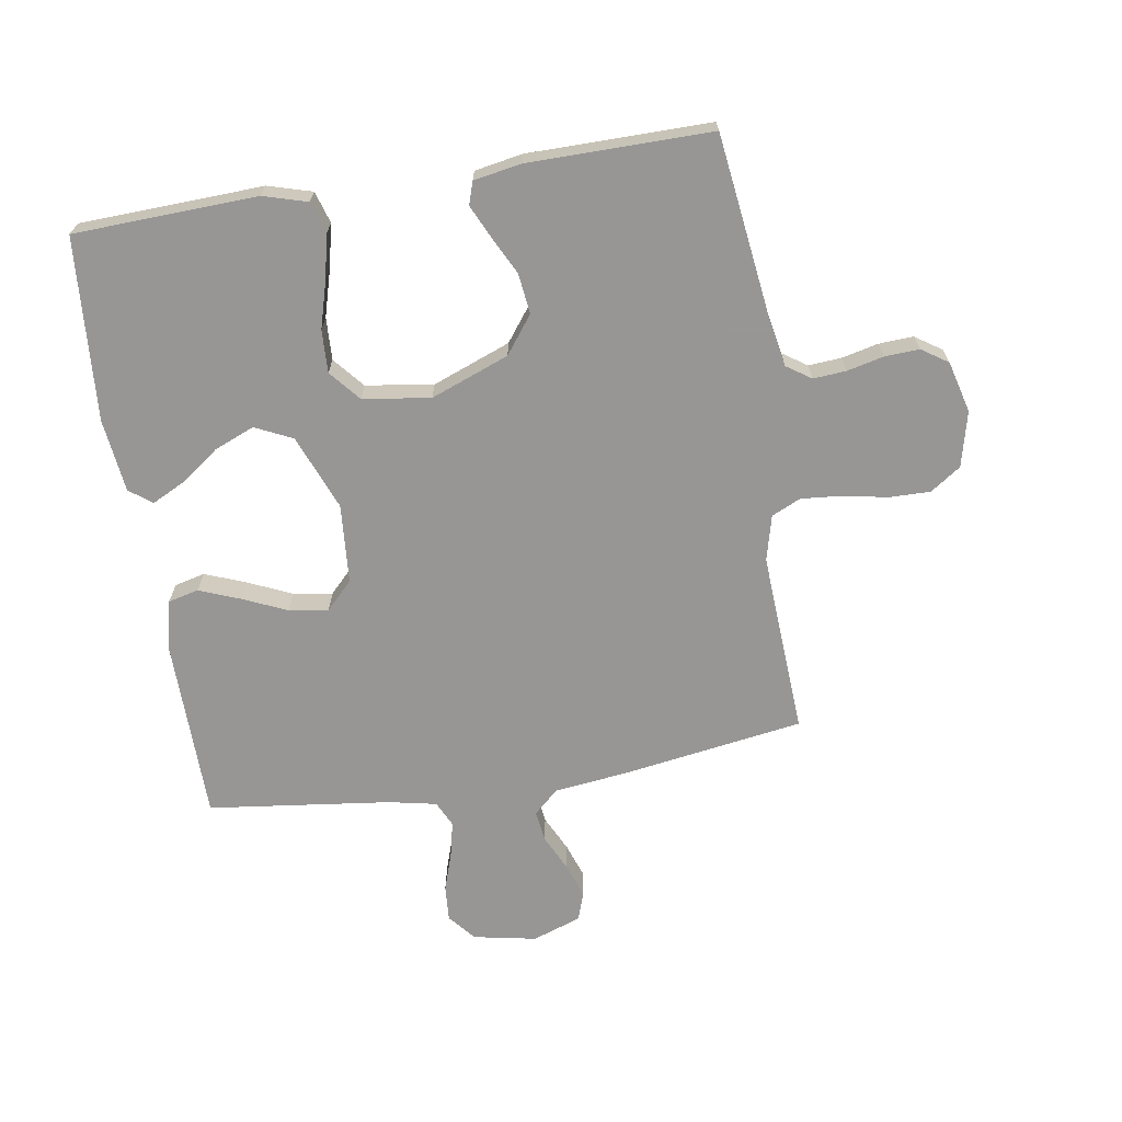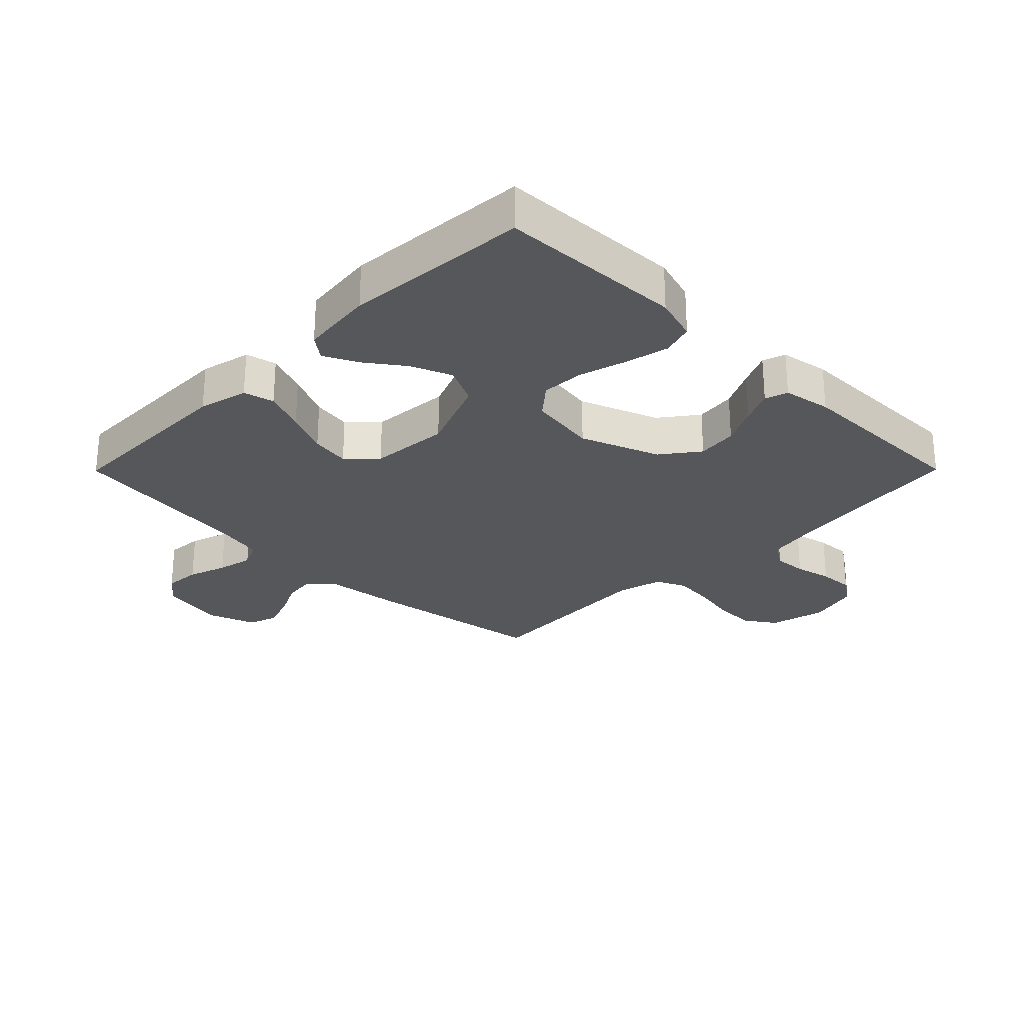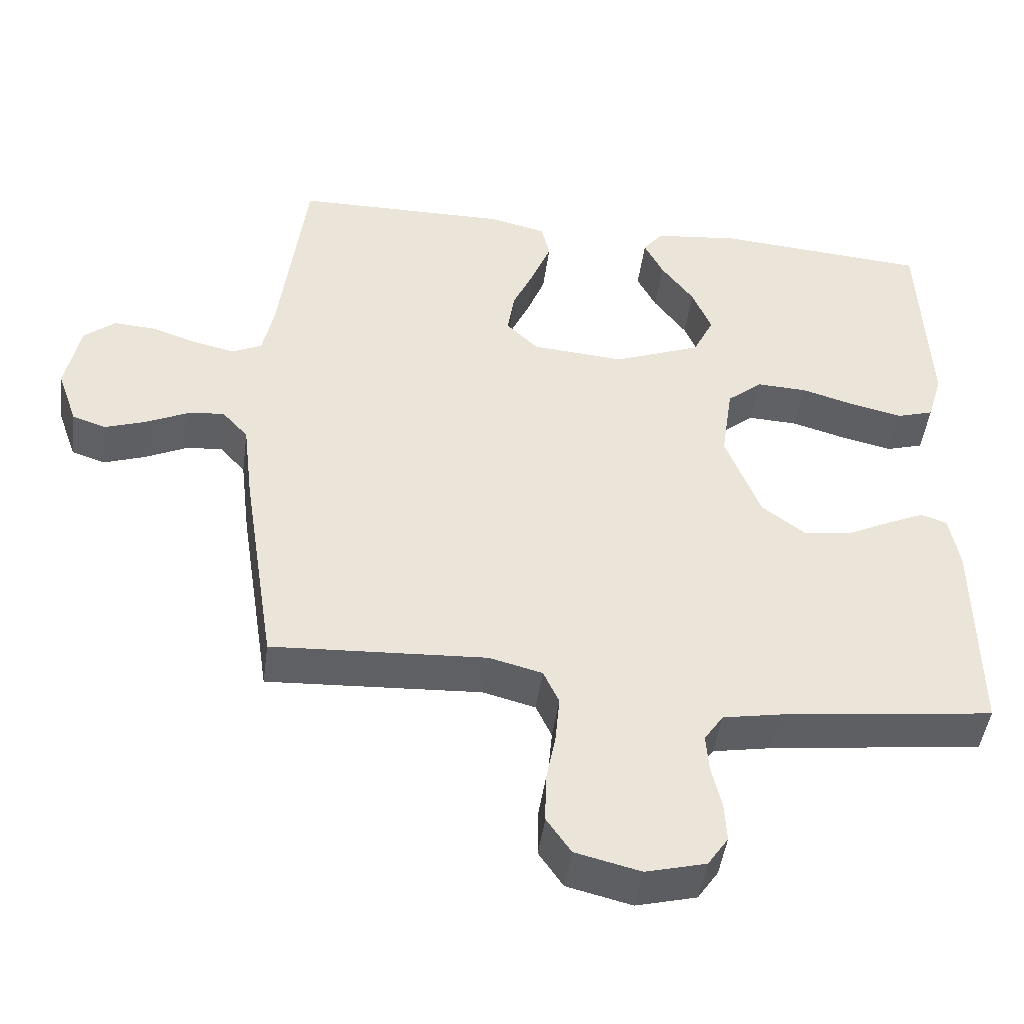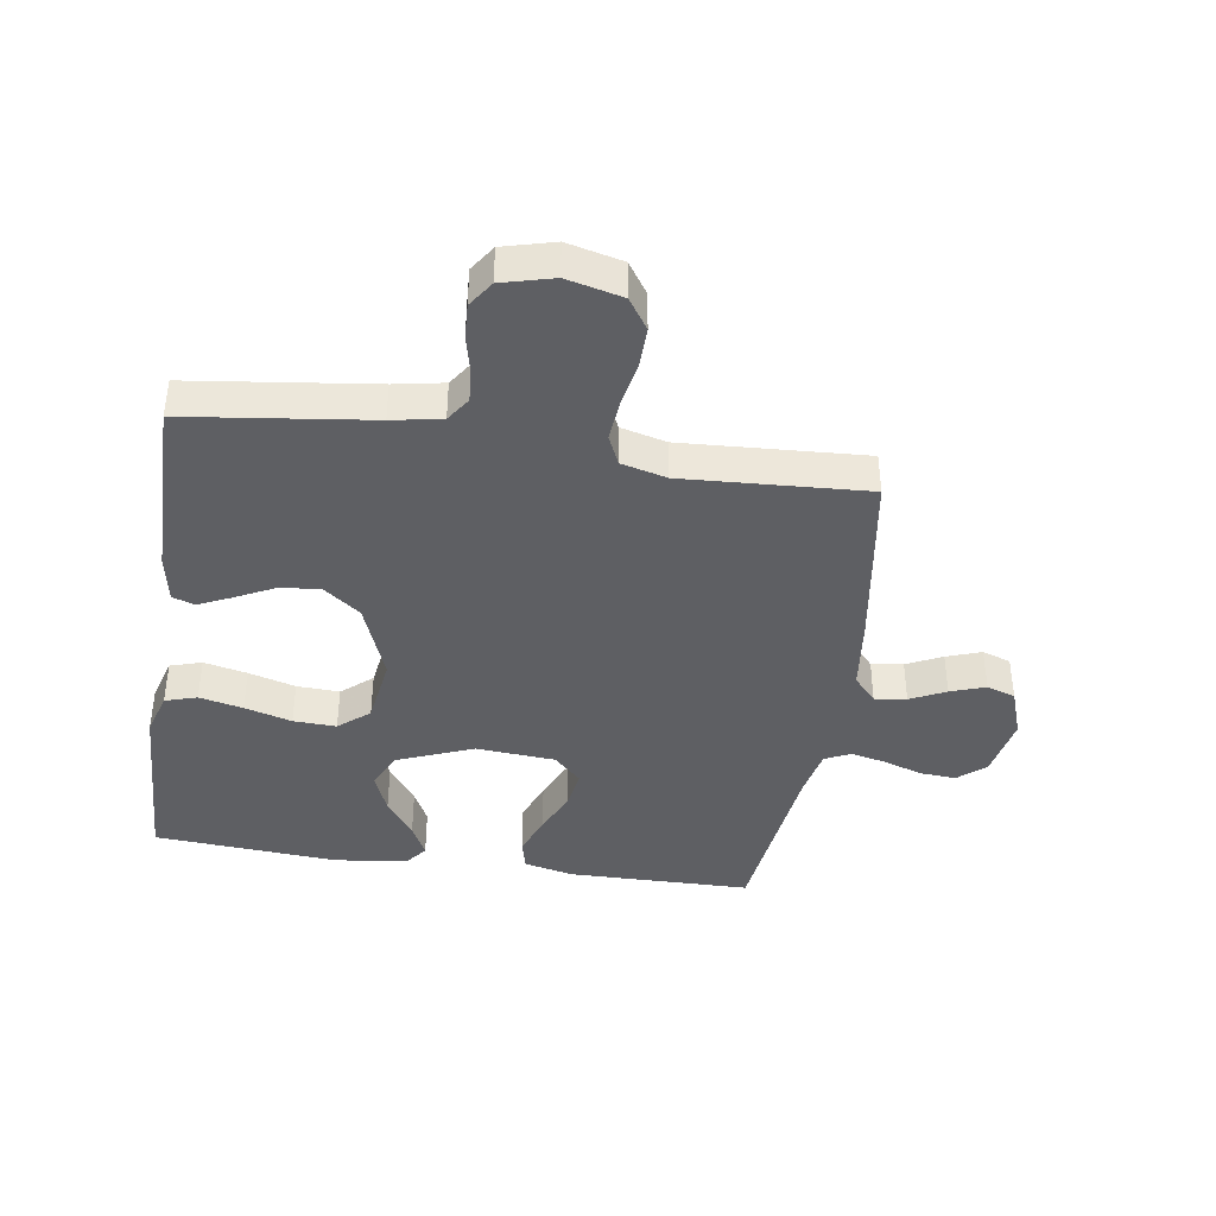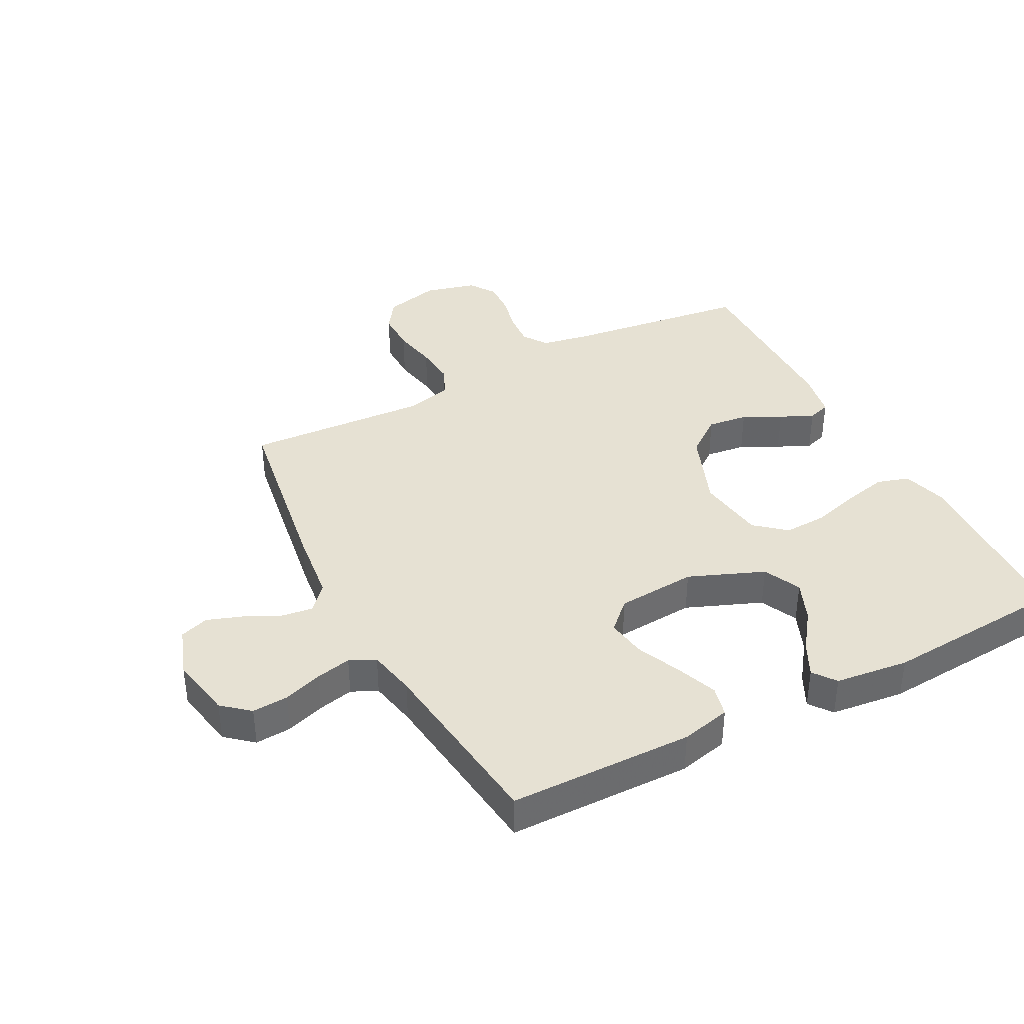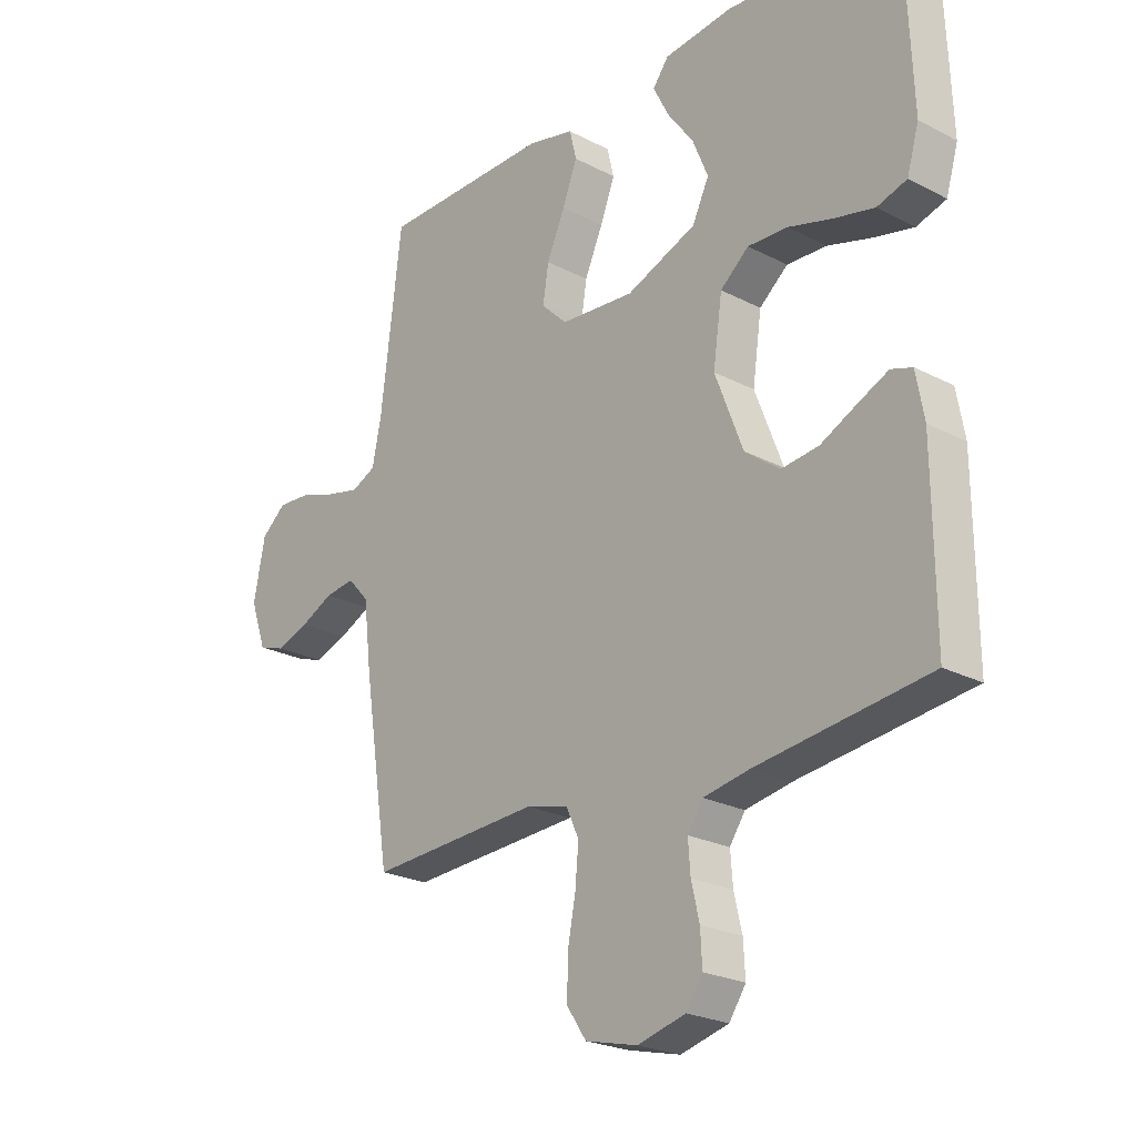
<metadata>
{"format":"obj","ext":"obj","renderer":"f3d","projection":"perspective","resolution":1024,"background":"white","views":[{"elev":-68.0,"azim":99.1,"up":"+Y"},{"elev":-27.0,"azim":45.2,"up":"+Y"},{"elev":-46.5,"azim":-7.7,"up":"+Z"},{"elev":-40.5,"azim":171.4,"up":"+Y"},{"elev":38.8,"azim":-27.5,"up":"+Y"},{"elev":-23.5,"azim":48.8,"up":"+Z"}]}
</metadata>
<code>
v 0.5 0.07 0.5
v 0.512 0.07 0.2
v 0.491 0.07 0.128
v 0.439 0.07 0.112
v 0.368 0.07 0.128
v 0.291 0.07 0.15
v 0.221 0.07 0.153
v 0.171 0.07 0.111
v 0.155 0.07 0
v 0.204 0.07 -0.128
v 0.265 0.07 -0.174
v 0.331 0.07 -0.166
v 0.393 0.07 -0.135
v 0.447 0.07 -0.11
v 0.484 0.07 -0.122
v 0.498 0.07 -0.2
v 0.5 0.07 -0.5
v 0.2 0.07 -0.538
v 0.119 0.07 -0.553
v 0.092 0.07 -0.593
v 0.096 0.07 -0.647
v 0.11 0.07 -0.707
v 0.113 0.07 -0.764
v 0.084 0.07 -0.807
v 0 0.07 -0.829
v -0.091 0.07 -0.807
v -0.125 0.07 -0.757
v -0.124 0.07 -0.69
v -0.11 0.07 -0.617
v -0.104 0.07 -0.55
v -0.126 0.07 -0.502
v -0.2 0.07 -0.483
v -0.5 0.07 -0.5
v -0.546 0.07 -0.2
v -0.56 0.07 -0.082
v -0.597 0.07 -0.041
v -0.649 0.07 -0.048
v -0.707 0.07 -0.076
v -0.764 0.07 -0.096
v -0.811 0.07 -0.08
v -0.839 0.07 0
v -0.819 0.07 0.103
v -0.775 0.07 0.14
v -0.716 0.07 0.136
v -0.653 0.07 0.115
v -0.595 0.07 0.102
v -0.553 0.07 0.122
v -0.537 0.07 0.2
v -0.5 0.07 0.5
v -0.2 0.07 0.504
v -0.119 0.07 0.485
v -0.107 0.07 0.435
v -0.133 0.07 0.368
v -0.165 0.07 0.296
v -0.175 0.07 0.232
v -0.13 0.07 0.188
v 0 0.07 0.178
v 0.123 0.07 0.227
v 0.152 0.07 0.288
v 0.125 0.07 0.354
v 0.079 0.07 0.417
v 0.052 0.07 0.471
v 0.08 0.07 0.508
v 0.2 0.07 0.522
v 0.5 0 0.5
v 0.512 0 0.2
v 0.491 0 0.128
v 0.439 0 0.112
v 0.368 0 0.128
v 0.291 0 0.15
v 0.221 0 0.153
v 0.171 0 0.111
v 0.155 0 0
v 0.204 0 -0.128
v 0.265 0 -0.174
v 0.331 0 -0.166
v 0.393 0 -0.135
v 0.447 0 -0.11
v 0.484 0 -0.122
v 0.498 0 -0.2
v 0.5 0 -0.5
v 0.2 0 -0.538
v 0.119 0 -0.553
v 0.092 0 -0.593
v 0.096 0 -0.647
v 0.11 0 -0.707
v 0.113 0 -0.764
v 0.084 0 -0.807
v 0 0 -0.829
v -0.091 0 -0.807
v -0.125 0 -0.757
v -0.124 0 -0.69
v -0.11 0 -0.617
v -0.104 0 -0.55
v -0.126 0 -0.502
v -0.2 0 -0.483
v -0.5 0 -0.5
v -0.546 0 -0.2
v -0.56 0 -0.082
v -0.597 0 -0.041
v -0.649 0 -0.048
v -0.707 0 -0.076
v -0.764 0 -0.096
v -0.811 0 -0.08
v -0.839 0 0
v -0.819 0 0.103
v -0.775 0 0.14
v -0.716 0 0.136
v -0.653 0 0.115
v -0.595 0 0.102
v -0.553 0 0.122
v -0.537 0 0.2
v -0.5 0 0.5
v -0.2 0 0.504
v -0.119 0 0.485
v -0.107 0 0.435
v -0.133 0 0.368
v -0.165 0 0.296
v -0.175 0 0.232
v -0.13 0 0.188
v 0 0 0.178
v 0.123 0 0.227
v 0.152 0 0.288
v 0.125 0 0.354
v 0.079 0 0.417
v 0.052 0 0.471
v 0.08 0 0.508
v 0.2 0 0.522
f 60 61 62 63
f 59 60 63 64
f 51 52 53 54
f 49 50 51 54
f 48 49 54 55
f 47 48 55 56
f 42 43 44 45
f 42 45 46
f 41 42 46
f 40 41 46
f 37 38 39 40
f 37 40 46 47
f 32 33 34 35
f 31 32 35
f 31 35 36
f 26 27 28 29
f 26 29 30
f 25 26 30
f 24 25 30
f 21 22 23 24
f 20 21 24 30
f 19 20 30 31
f 15 16 17 18
f 12 13 14 15
f 12 15 18 19
f 3 4 5 6
f 1 2 3 6
f 59 64 1 6
f 58 59 6 7
f 57 58 7 8
f 56 57 8 9
f 36 37 47 56
f 36 56 9 10
f 31 36 10 11
f 11 12 19 31
f 127 126 125 124
f 128 127 124 123
f 118 117 116 115
f 118 115 114 113
f 119 118 113 112
f 120 119 112 111
f 109 108 107 106
f 110 109 106
f 110 106 105
f 110 105 104
f 104 103 102 101
f 111 110 104 101
f 99 98 97 96
f 99 96 95
f 100 99 95
f 93 92 91 90
f 94 93 90
f 94 90 89
f 94 89 88
f 88 87 86 85
f 94 88 85 84
f 95 94 84 83
f 82 81 80 79
f 79 78 77 76
f 83 82 79 76
f 70 69 68 67
f 70 67 66 65
f 70 65 128 123
f 71 70 123 122
f 72 71 122 121
f 73 72 121 120
f 120 111 101 100
f 74 73 120 100
f 75 74 100 95
f 95 83 76 75
f 1 65 66 2
f 2 66 67 3
f 3 67 68 4
f 4 68 69 5
f 5 69 70 6
f 6 70 71 7
f 7 71 72 8
f 8 72 73 9
f 9 73 74 10
f 10 74 75 11
f 11 75 76 12
f 12 76 77 13
f 13 77 78 14
f 14 78 79 15
f 15 79 80 16
f 16 80 81 17
f 17 81 82 18
f 18 82 83 19
f 19 83 84 20
f 20 84 85 21
f 21 85 86 22
f 22 86 87 23
f 23 87 88 24
f 24 88 89 25
f 25 89 90 26
f 26 90 91 27
f 27 91 92 28
f 28 92 93 29
f 29 93 94 30
f 30 94 95 31
f 31 95 96 32
f 32 96 97 33
f 33 97 98 34
f 34 98 99 35
f 35 99 100 36
f 36 100 101 37
f 37 101 102 38
f 38 102 103 39
f 39 103 104 40
f 40 104 105 41
f 41 105 106 42
f 42 106 107 43
f 43 107 108 44
f 44 108 109 45
f 45 109 110 46
f 46 110 111 47
f 47 111 112 48
f 48 112 113 49
f 49 113 114 50
f 50 114 115 51
f 51 115 116 52
f 52 116 117 53
f 53 117 118 54
f 54 118 119 55
f 55 119 120 56
f 56 120 121 57
f 57 121 122 58
f 58 122 123 59
f 59 123 124 60
f 60 124 125 61
f 61 125 126 62
f 62 126 127 63
f 63 127 128 64
f 64 128 65 1

</code>
